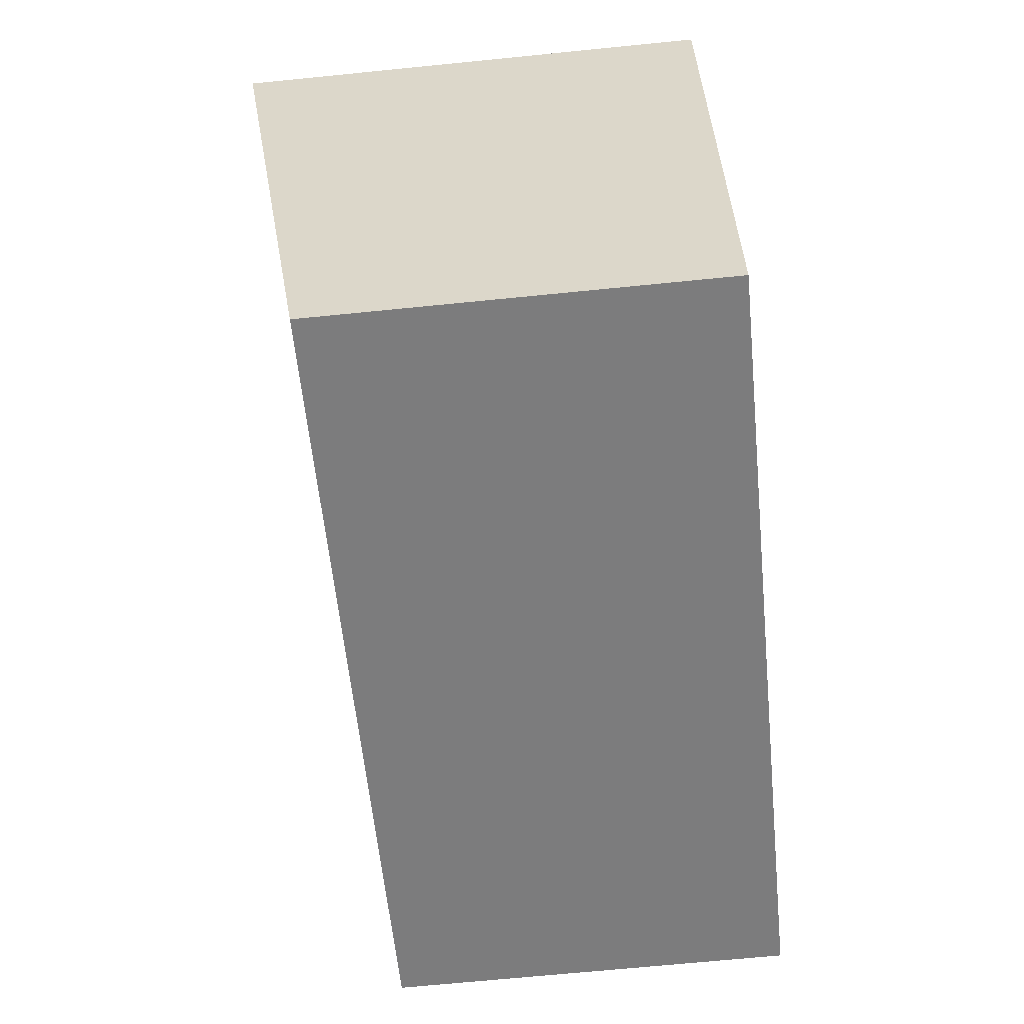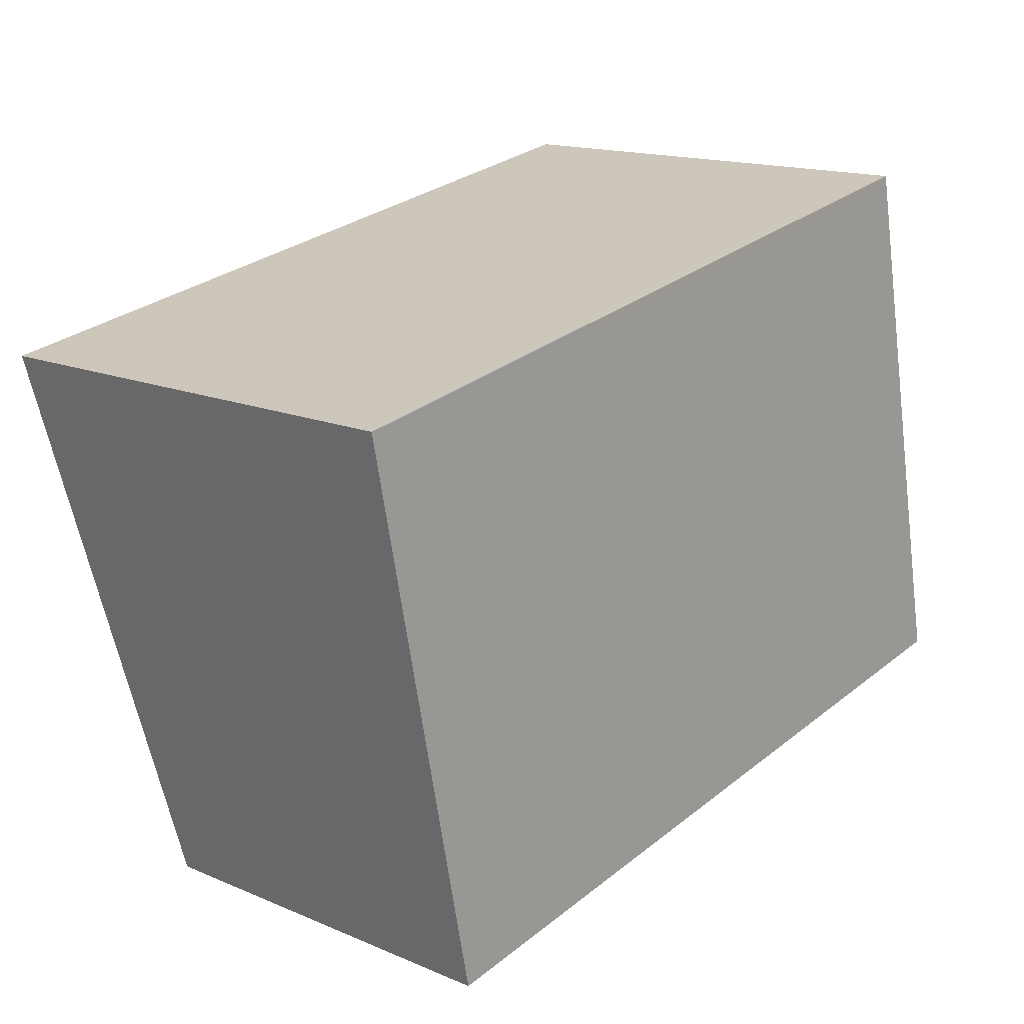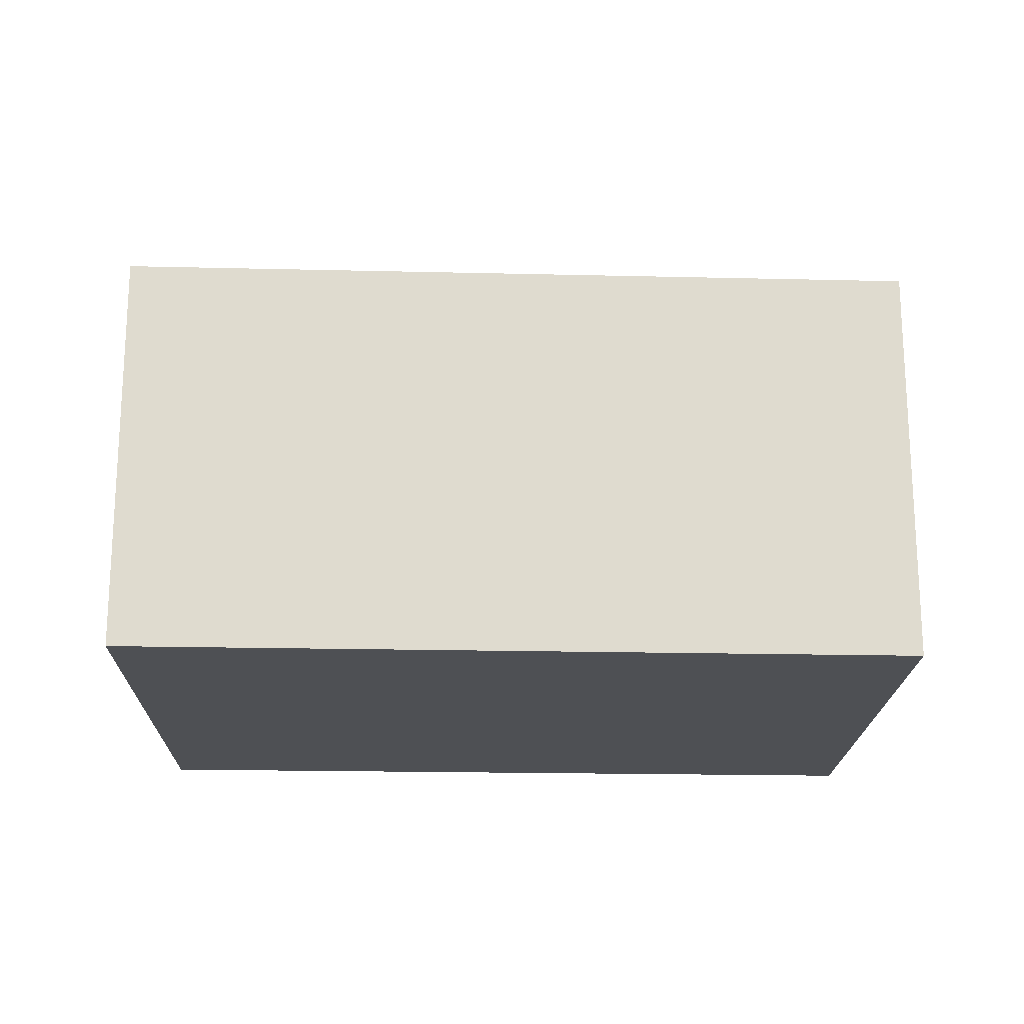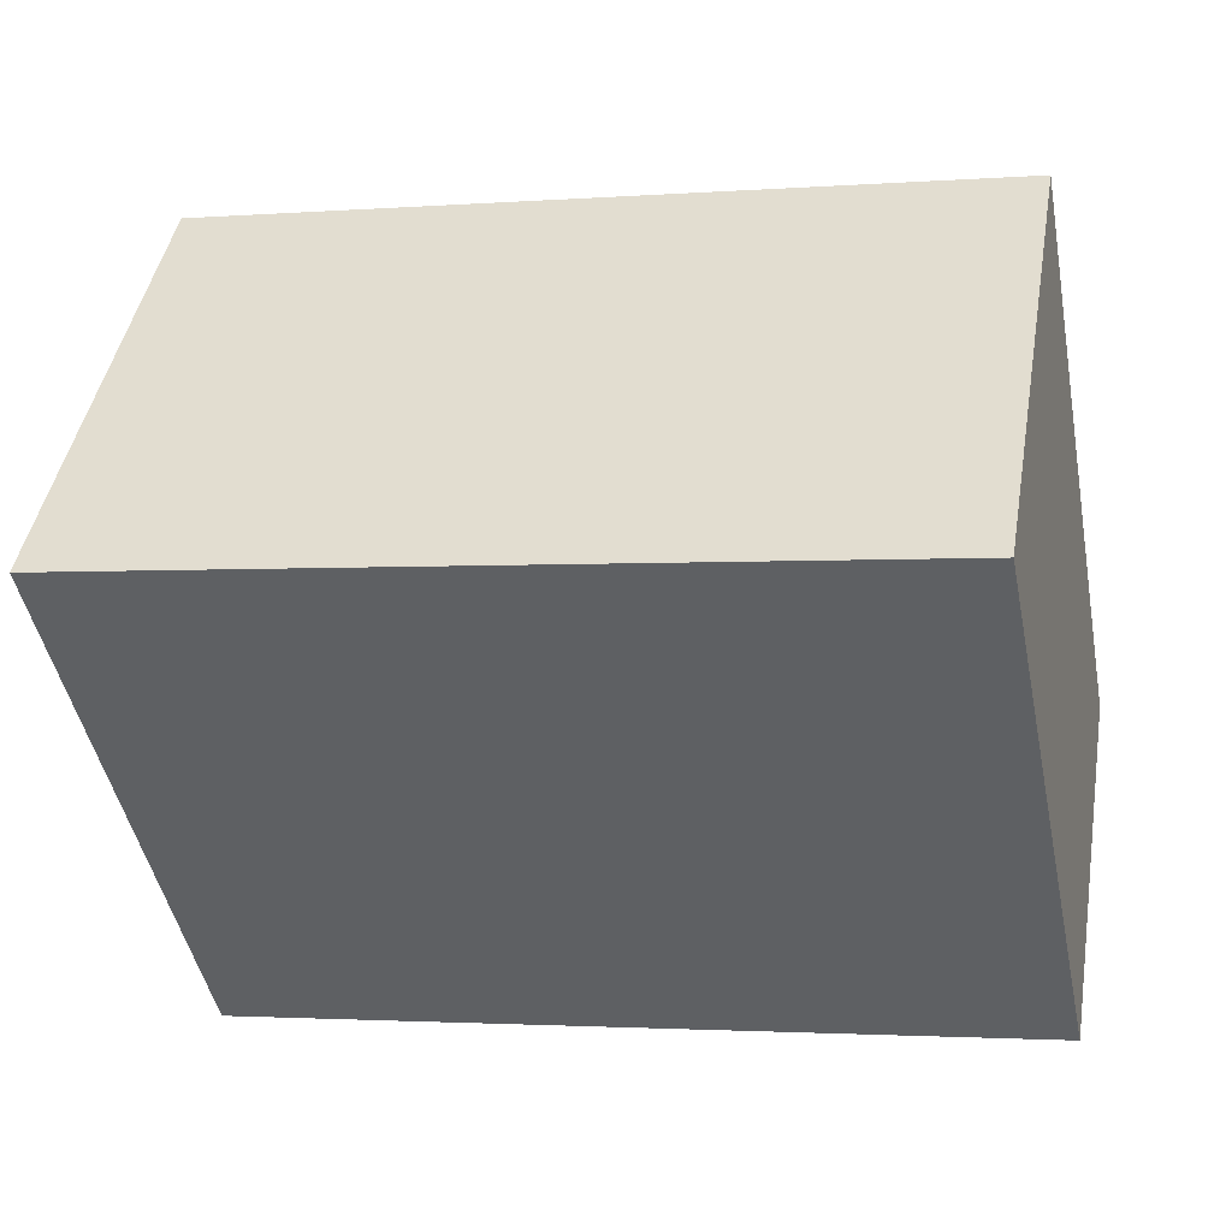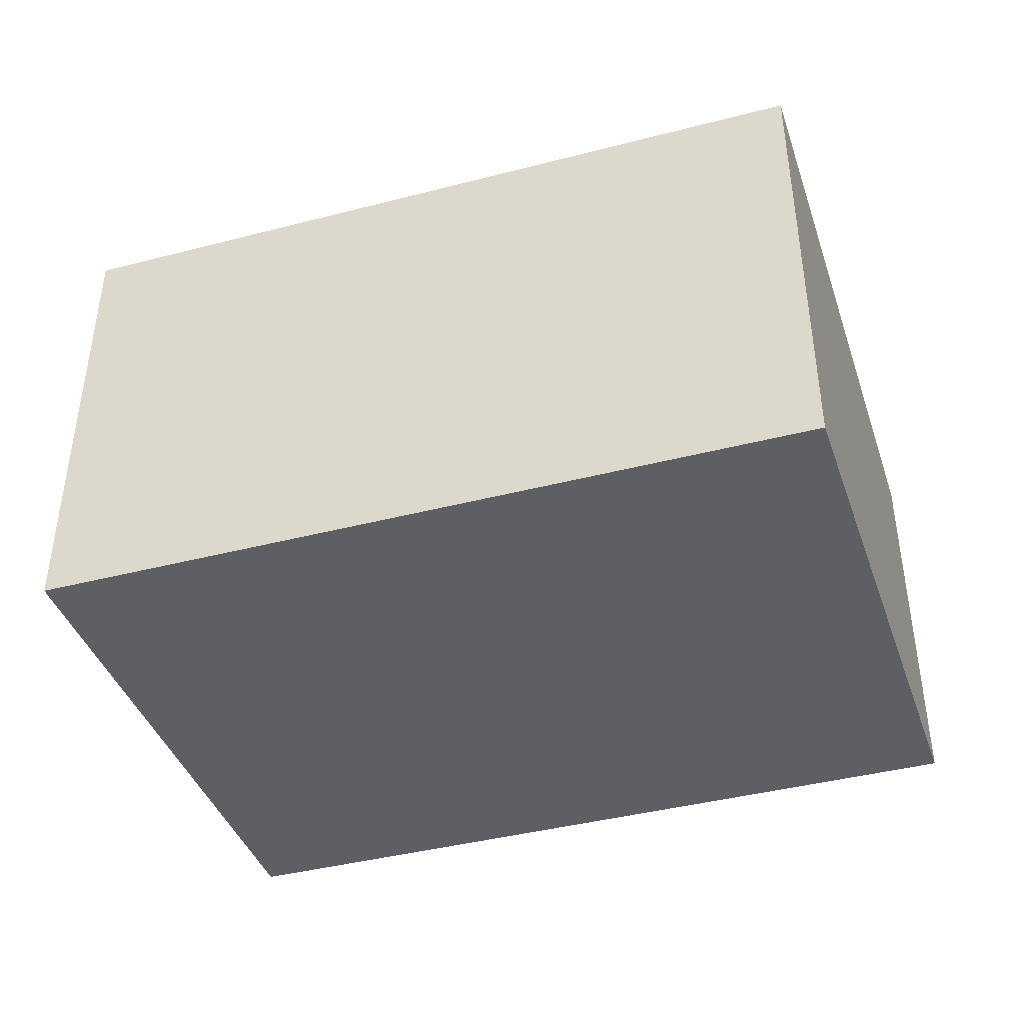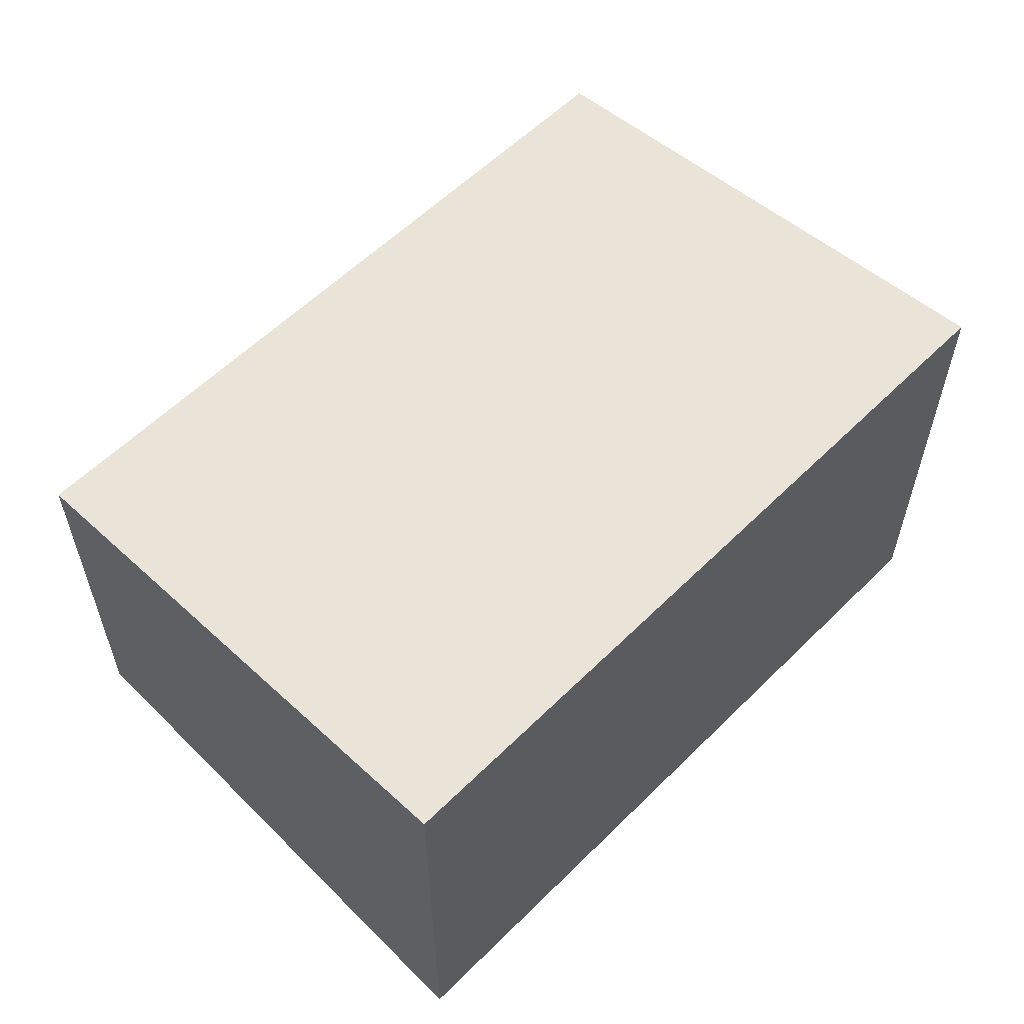
<metadata>
{"format":"obj","ext":"obj","renderer":"f3d","projection":"perspective","resolution":1024,"background":"white","views":[{"elev":-68.9,"azim":-84.3,"up":"+Z"},{"elev":15.5,"azim":-48.5,"up":"+Z"},{"elev":-19.0,"azim":167.1,"up":"+Y"},{"elev":44.6,"azim":9.8,"up":"+Z"},{"elev":-41.7,"azim":7.0,"up":"+Y"},{"elev":58.0,"azim":-55.9,"up":"+Y"}]}
</metadata>
<code>
v  1.137 3.981 -5.49
v  7.729 4.749 1.404
v  8.867 3.981 -4.086
v  0.0001013 4.749 -0.0001506
v  1.137 3.362e-16 -5.49
v  7.729 -8.599e-17 1.404
v  0 0 0
v  8.867 2.502e-16 -4.086
g defaultobject
f 1 2 3
f 2 1 4
f 5 6 7
f 6 5 8
f 6 4 7
f 4 6 2
f 4 5 7
f 5 4 1
f 1 8 5
f 8 1 3
f 8 2 6
f 2 8 3

</code>
